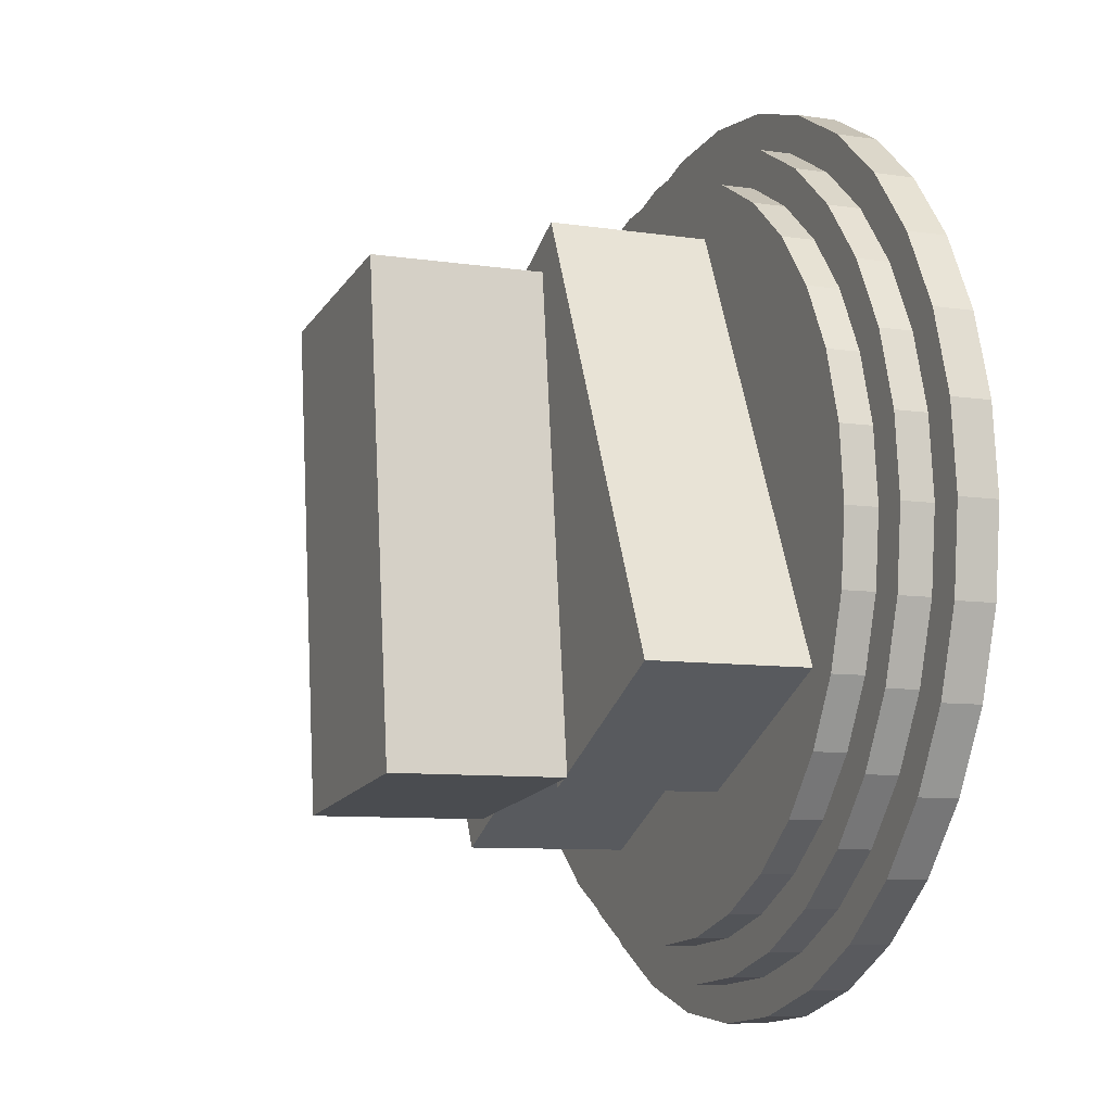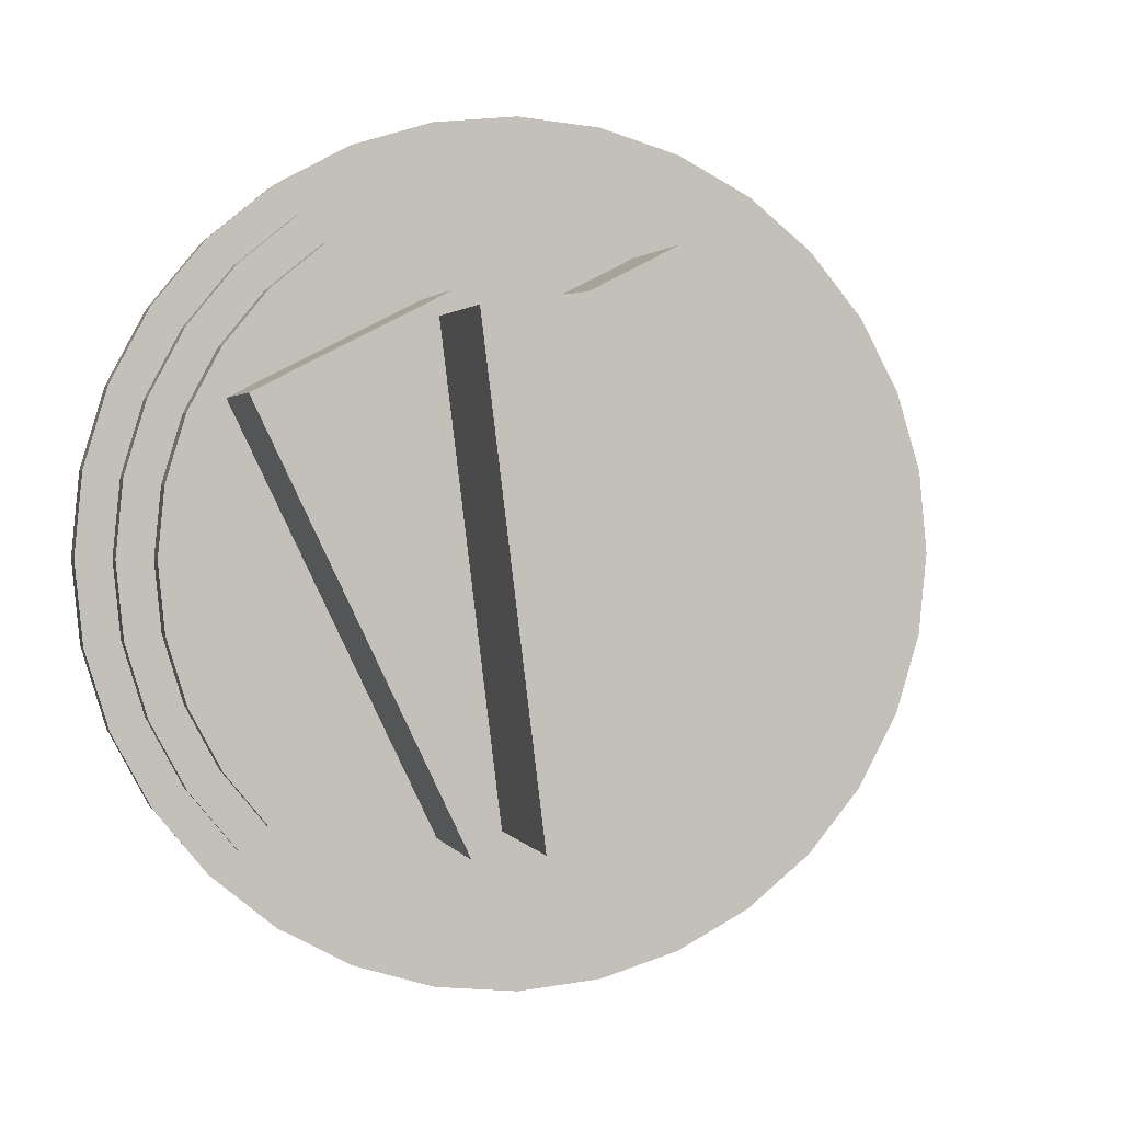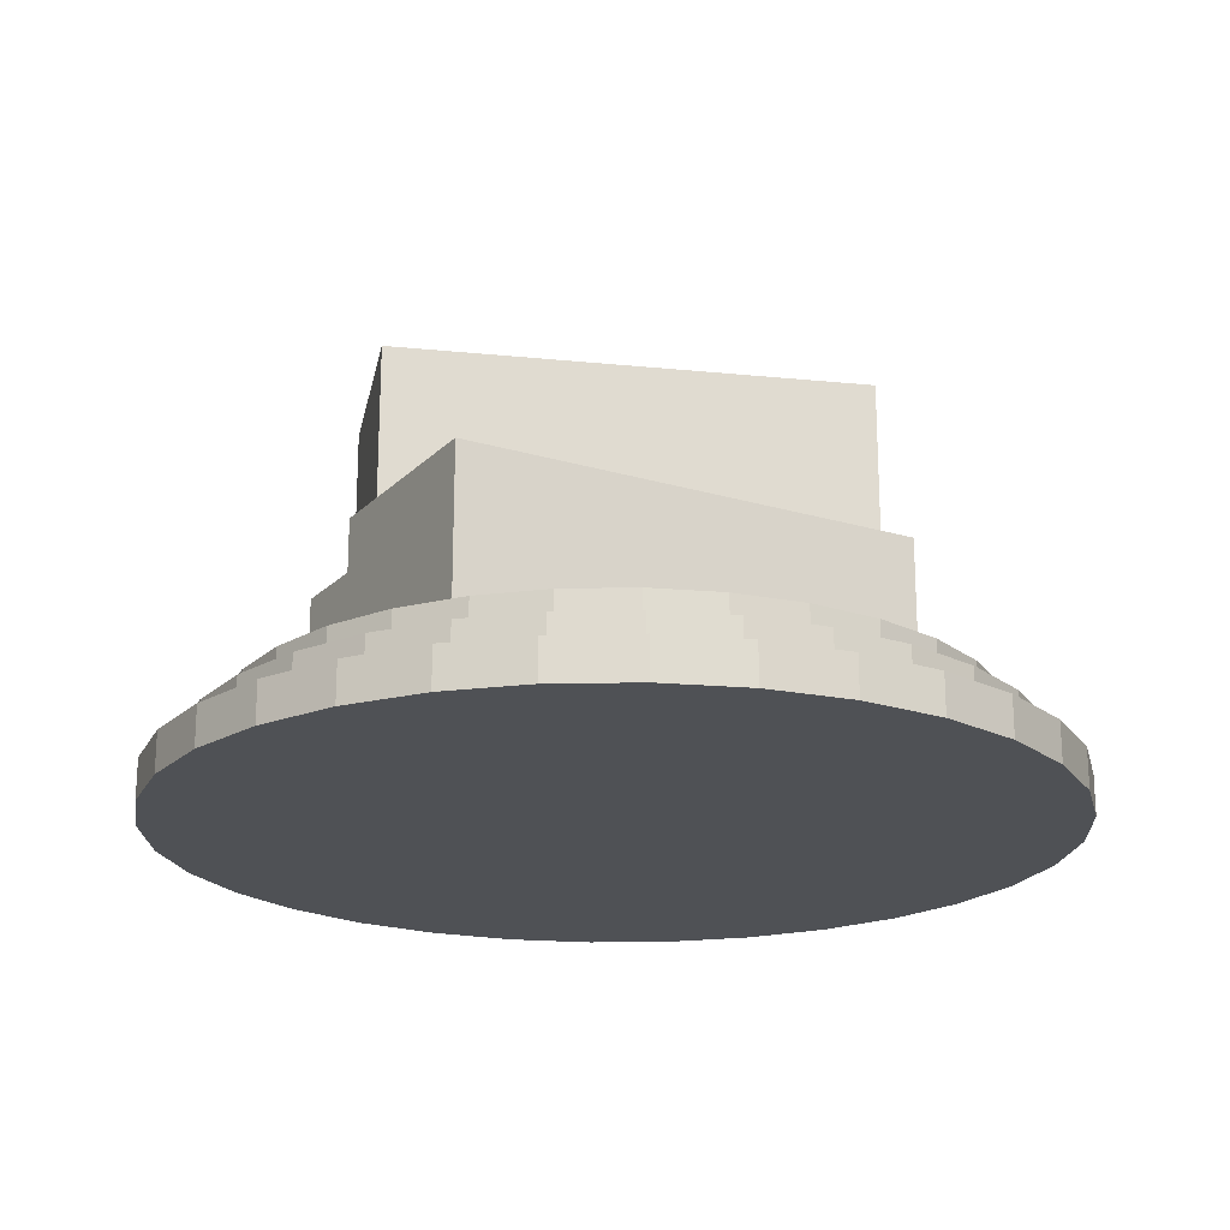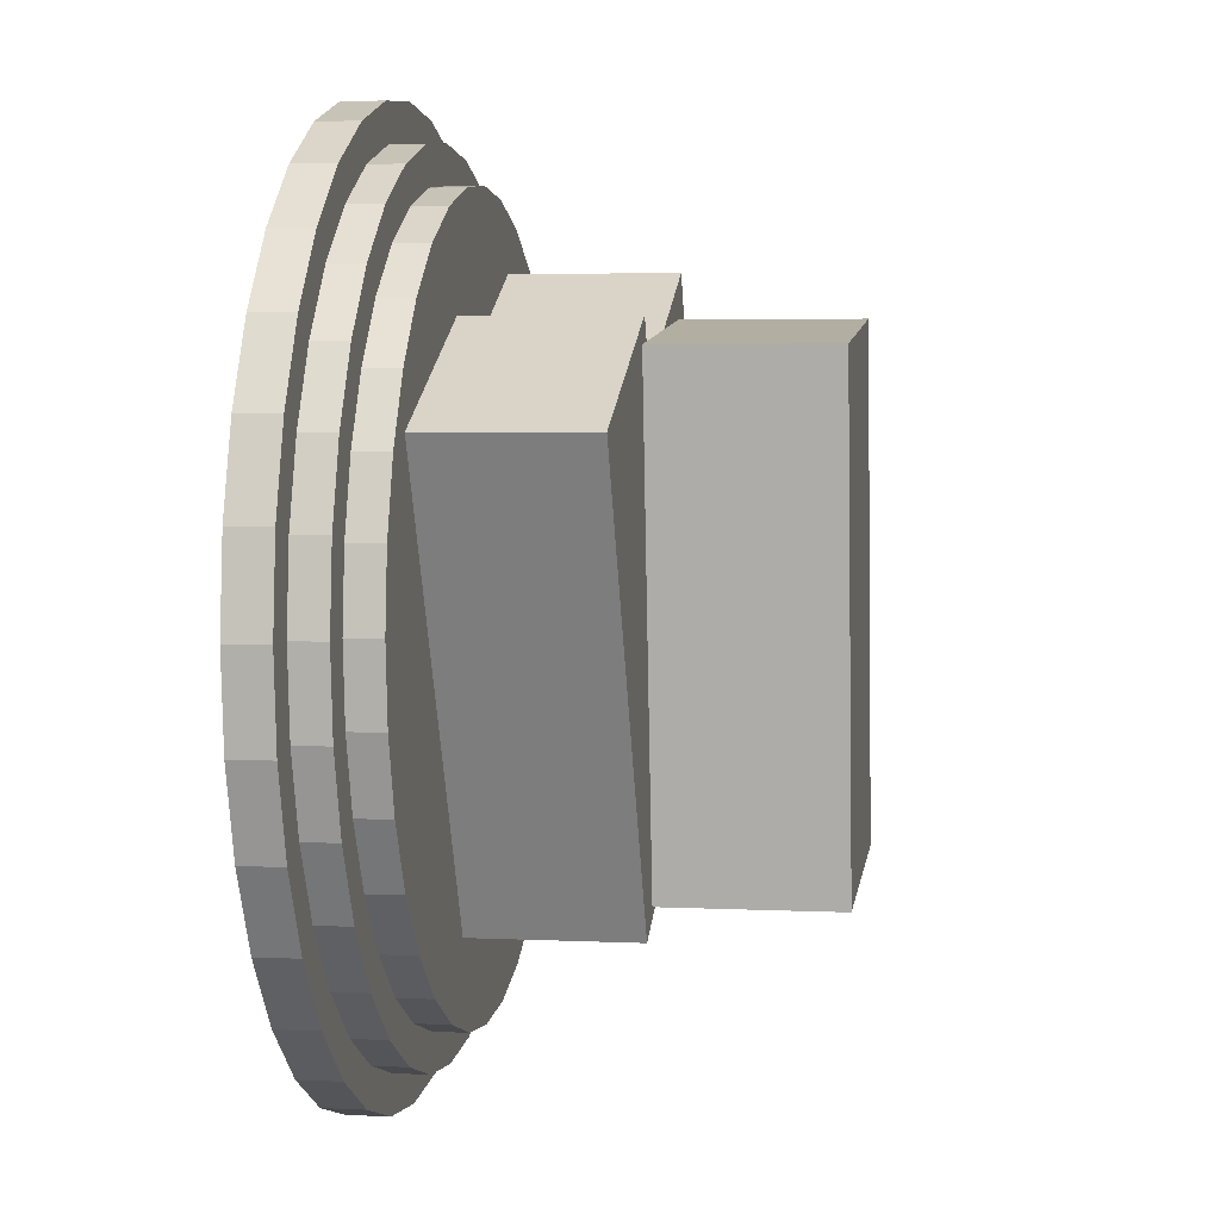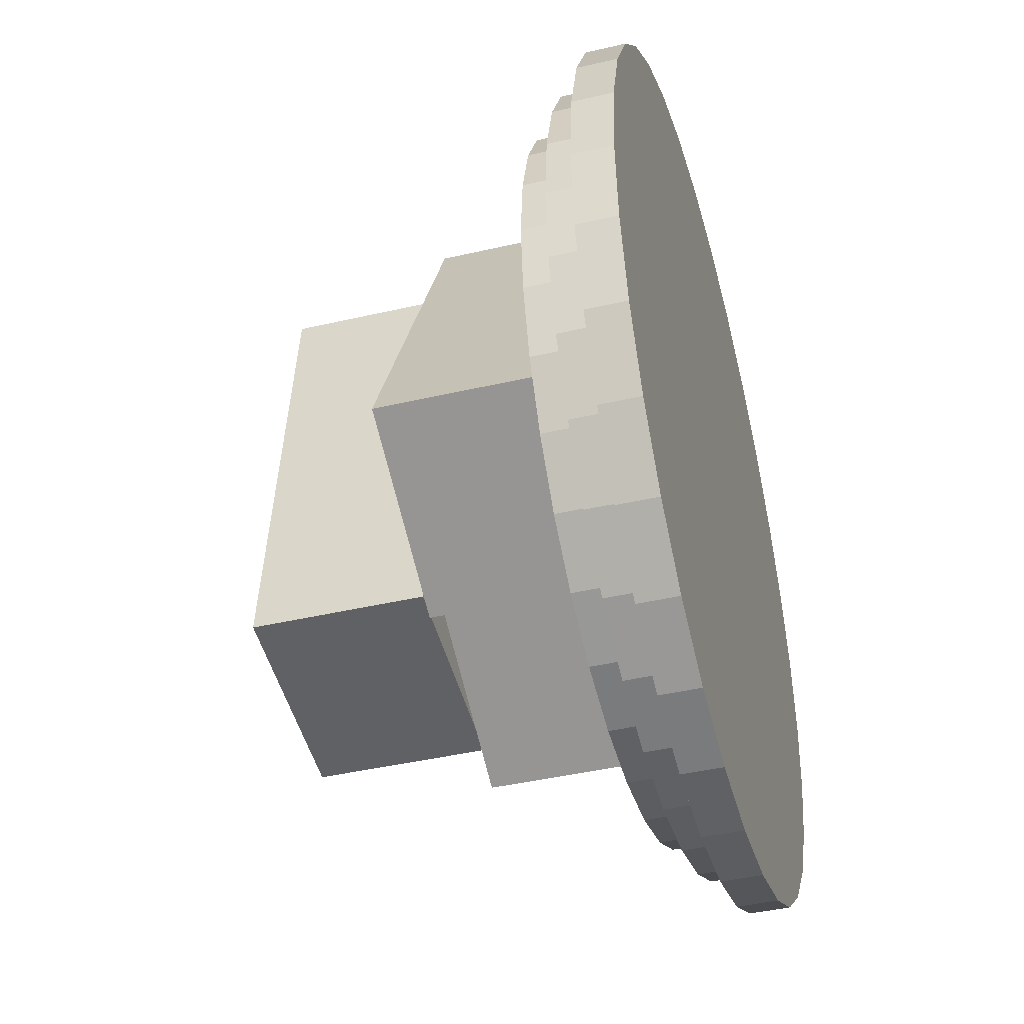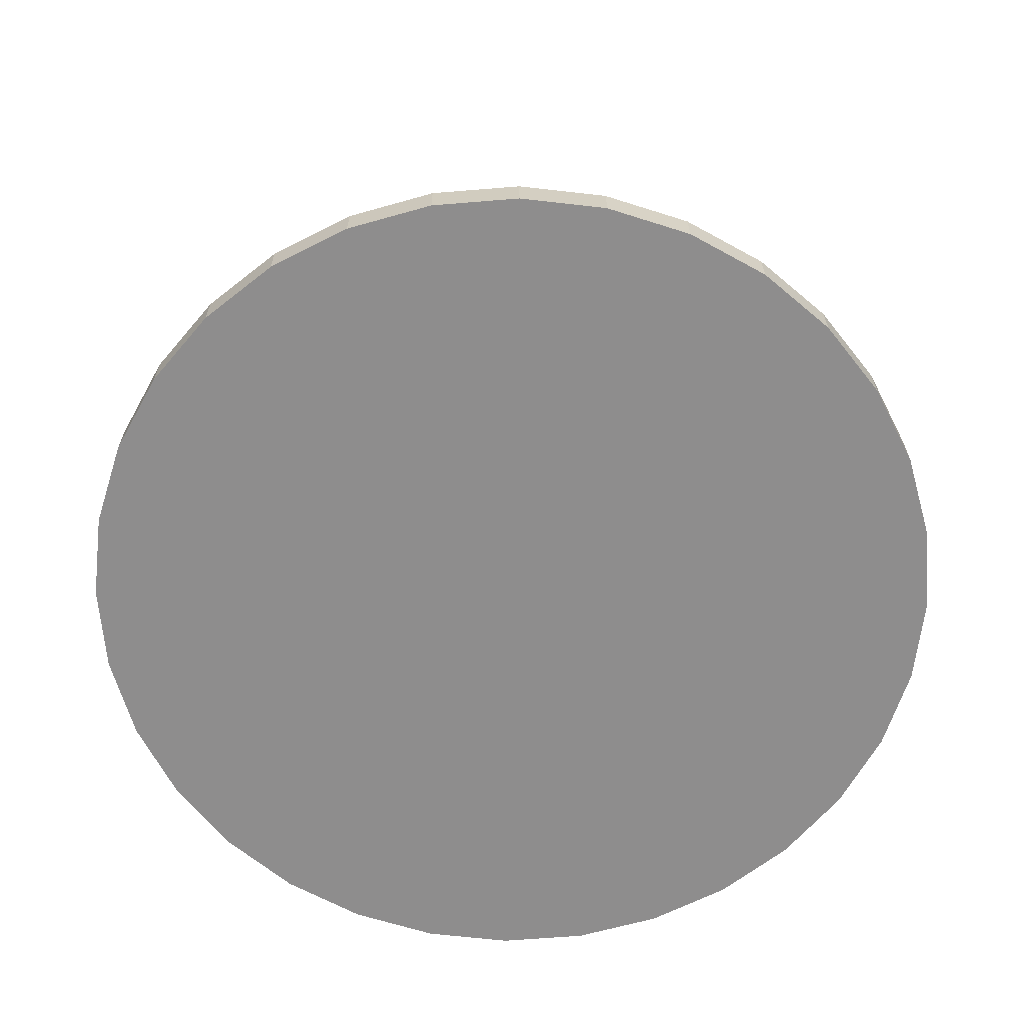
<metadata>
{"format":"obj","ext":"obj","renderer":"f3d","projection":"perspective","resolution":1024,"background":"white","views":[{"elev":-8.4,"azim":-112.6,"up":"+Z"},{"elev":1.7,"azim":165.6,"up":"+Z"},{"elev":-20.1,"azim":86.5,"up":"+Y"},{"elev":3.6,"azim":99.4,"up":"+Z"},{"elev":-42.6,"azim":-74.5,"up":"+Z"},{"elev":-64.7,"azim":100.3,"up":"+Y"}]}
</metadata>
<code>
o Harbor_Brick
v -4.619 1.447 -1.913
v -4.904 1.447 -0.975
v -4.179 1.447 -1.801
v -5 1.447 0
v -4.904 1.447 0.975
v -4.619 1.447 1.913
v -4.243 0 -4.243
v -4.989 0 -3.333
v -4.989 0.547 -3.333
v -4.243 0.547 -4.243
v -3.889 0.547 -3.889
v -4.573 0.547 -3.056
v -4.619 0.997 -1.913
v -4.157 0.997 -2.778
v -5.081 0.997 -2.105
v -4.573 0.997 -3.056
v 0.933 5.897 -3.371
v 0.933 3.598 -3.371
v -1.91 5.897 -2.999
v 2.105 0.997 5.081
v 1.913 0.997 4.619
v 1.073 0.997 5.394
v 2.105 0.547 5.081
v 3.056 0.997 4.573
v 3.056 0.547 4.573
v -1.91 3.598 -2.999
v 3.333 0.547 4.989
v 2.296 0.547 5.543
v 1.171 0.547 5.885
v 2.296 0 5.543
v 3.333 0 4.989
v 1.171 0 5.885
v 0.975 0.997 4.904
v 0.975 1.447 4.904
v 0 1.447 5
v 0 0.997 5
v -0.975 1.447 4.904
v 1.913 1.447 4.619
v -1.115 5.897 3.451
v 0 0.997 5.5
v -1.115 3.598 3.451
v 1.073 0.547 5.394
v 0 0.547 5.5
v 0 0.547 6
v 1.728 3.598 3.078
v 1.728 5.897 3.078
v 0 0 6
v -0.975 0.997 4.904
v -1.913 1.447 4.619
v -1.073 0.997 5.394
v -1.913 0.997 4.619
v -1.073 0.547 5.394
v -1.171 0.547 5.885
v -2.105 0.547 5.081
v -1.171 0 5.885
v -1.249 1.447 -2.416
v 1.534 3.596 3.415
v -1.249 3.596 -2.416
v 4.105 3.596 2.107
v 1.321 3.596 -3.724
v 3.889 0.547 3.889
v 4.243 0.547 4.243
v 4.573 0.547 3.056
v 2.778 1.447 4.157
v 2.778 0.997 4.157
v -1.609 3.596 -3.109
v -4.179 3.596 -1.801
v 1.174 3.596 2.722
v 5.543 0 -2.296
v 4.989 0.547 -3.333
v 4.243 0 -4.243
v 4.243 0.547 -4.243
v -5.885 0.547 1.171
v -5.885 0 1.171
v -5.543 0 2.296
v -5.543 0.547 2.296
v -5.081 0.547 -2.105
v -4.573 0.997 3.056
v -5.081 0.547 2.105
v -4.573 0.547 3.056
v -4.989 0.547 3.333
v -4.989 0 3.333
v -5.543 0.547 -2.296
v -5.543 0 -2.296
v -2.778 1.447 4.157
v -2.778 0.997 4.157
v -3.333 0 -4.989
v 2.296 0 -5.543
v -3.536 0.997 3.536
v -3.056 0.997 4.573
v -5 0.997 0
v -4.904 0.997 -0.975
v -5.5 0.997 0
v -5.394 0.997 -1.073
v -5.394 0.547 -1.073
v -5.5 0.547 0
v -2.105 0.997 5.081
v -5.394 0.547 1.073
v -6 0.547 0
v -5.885 0.547 -1.171
v -2.296 0.547 5.543
v -5.885 0 -1.171
v -6 0 0
v -2.296 0 5.543
v -3.056 0.547 4.573
v -4.243 0.547 4.243
v -3.333 0.547 4.989
v -3.333 0 4.989
v -4.243 0 4.243
v -3.889 0.547 3.889
v -3.889 0.997 3.889
v -3.333 0.547 -4.989
v -2.105 0.547 -5.081
v -2.296 0.547 -5.543
v -2.296 0 -5.543
v -4.904 0.997 0.975
v -4.619 0.997 1.913
v -4.157 0.997 2.778
v -5.081 0.997 2.105
v -5.394 0.997 1.073
v -3.889 0.997 -3.889
v -3.056 0.997 -4.573
v -3.056 0.547 -4.573
v -1.913 0.997 -4.619
v -2.105 0.997 -5.081
v -2.778 0.997 -4.157
v 1.913 0.997 -4.619
v 2.778 0.997 -4.157
v 2.105 0.997 -5.081
v 3.056 0.997 -4.573
v 3.536 0.997 -3.536
v 1.073 0.547 -5.394
v 2.105 0.547 -5.081
v 3.056 0.547 -4.573
v 3.889 0.547 -3.889
v 3.889 0.997 -3.889
v 0.975 1.447 -4.904
v 1.913 1.447 -4.619
v 2.296 0.547 -5.543
v 1.171 0.547 -5.885
v 3.333 0.547 -4.989
v 3.333 0 -4.989
v 0 1.447 -5
v -0.975 1.447 -4.904
v -1.609 1.447 -3.109
v 1.321 1.447 -3.724
v 0.975 0.997 -4.904
v 0 0.997 -5
v 0 0.997 -5.5
v -0.975 0.997 -4.904
v 1.073 0.997 -5.394
v 0 0.547 -6
v 1.171 0 -5.885
v 0 0 -6
v 0 0.547 -5.5
v 1.174 1.447 2.722
v -1.171 0.547 -5.885
v -1.171 0 -5.885
v 3.536 1.447 3.536
v 1.534 1.447 3.415
v -1.073 0.997 -5.394
v -1.073 0.547 -5.394
v 4.105 1.447 2.107
v 4.157 1.447 2.778
v 4.904 1.447 0.975
v 4.619 1.447 1.913
v 6 0.547 0
v 6 0 0
v 5.885 0 -1.171
v 5.885 0.547 -1.171
v 5.394 0.997 1.073
v 5.5 0.997 0
v 4.904 0.997 0.975
v 5 1.447 0
v 5 0.997 0
v 4.619 0.997 1.913
v 4.157 0.997 2.778
v -1.396 1.447 4.03
v 5.081 0.997 2.105
v -1.396 3.596 4.03
v 4.573 0.997 3.056
v 2.778 1.447 -4.157
v 3.536 1.447 -3.536
v 5.543 0.547 2.296
v 5.885 0.547 1.171
v 5.081 0.547 2.105
v 5.543 0 2.296
v 5.885 0 1.171
v 4.157 1.447 -2.778
v 4.157 0.997 -2.778
v 4.989 0 3.333
v 5.394 0.547 1.073
v 5.5 0.547 0
v 4.904 1.447 -0.975
v 4.619 1.447 -1.913
v 4.989 0.547 3.333
v 4.904 0.997 -0.975
v 4.243 0 4.243
v 3.889 0.997 3.889
v 4.619 0.997 -1.913
v -4.157 1.447 -2.778
v -3.536 0.997 -3.536
v 3.536 0.997 3.536
v -3.536 1.447 3.536
v -4.157 1.447 2.778
v -1.913 1.447 -4.619
v -2.778 1.447 -4.157
v 4.573 0.997 -3.056
v 5.081 0.997 -2.105
v 5.394 0.997 -1.073
v 5.081 0.547 -2.105
v 4.573 0.547 -3.056
v 5.543 0.547 -2.296
v 4.989 0 -3.333
v 5.394 0.547 -1.073
v -3.536 1.447 -3.536
f 1 2 3
f 4 3 2
f 5 3 4
f 6 3 5
f 7 8 9
f 7 9 10
f 11 10 12
f 2 1 13
f 1 14 13
f 13 14 15
f 16 15 14
f 17 18 19
f 20 21 22
f 22 23 20
f 24 20 23
f 24 23 25
f 26 19 18
f 25 23 27
f 28 27 23
f 29 28 23
f 28 30 31
f 28 31 27
f 29 32 30
f 29 30 28
f 33 34 35
f 33 35 36
f 35 37 36
f 33 21 34
f 38 34 21
f 39 19 26
f 36 40 33
f 40 22 33
f 21 33 22
f 26 41 39
f 23 22 42
f 40 43 42
f 40 42 22
f 44 29 42
f 23 42 29
f 42 43 44
f 39 45 46
f 44 47 32
f 44 32 29
f 41 45 39
f 37 48 36
f 37 49 48
f 50 40 48
f 36 48 40
f 48 51 50
f 43 40 50
f 43 50 52
f 53 44 52
f 43 52 44
f 52 54 53
f 47 53 55
f 44 53 47
f 56 57 58
f 57 59 58
f 60 58 59
f 61 62 63
f 64 21 65
f 66 67 68
f 21 20 65
f 55 69 47
f 70 71 72
f 73 74 75
f 73 75 76
f 16 12 77
f 16 77 15
f 78 79 80
f 80 79 81
f 76 81 79
f 75 82 81
f 75 81 76
f 83 77 9
f 77 12 9
f 9 8 84
f 9 84 83
f 85 86 51
f 7 87 8
f 8 88 84
f 86 89 90
f 91 4 2
f 91 2 92
f 13 92 2
f 5 4 91
f 91 92 93
f 94 93 92
f 92 13 94
f 15 94 13
f 48 49 51
f 94 95 96
f 94 96 93
f 49 85 51
f 15 77 95
f 15 95 94
f 97 50 51
f 90 97 86
f 98 96 99
f 73 98 99
f 96 95 99
f 100 99 95
f 95 77 100
f 97 54 50
f 52 50 54
f 83 100 77
f 101 53 54
f 100 102 103
f 100 103 99
f 84 102 100
f 84 100 83
f 53 101 55
f 104 55 101
f 99 103 74
f 99 74 73
f 104 69 55
f 97 90 105
f 97 105 54
f 84 88 102
f 103 102 88
f 51 86 97
f 106 107 105
f 54 105 107
f 54 107 101
f 107 108 104
f 107 104 101
f 108 107 109
f 106 109 107
f 82 69 109
f 110 111 80
f 78 80 111
f 81 106 80
f 112 113 114
f 106 81 109
f 82 109 81
f 114 115 112
f 75 69 82
f 6 5 116
f 6 116 117
f 5 91 116
f 78 118 119
f 120 119 117
f 117 116 120
f 91 93 116
f 115 87 112
f 120 116 93
f 119 79 78
f 121 122 123
f 121 123 11
f 120 98 79
f 120 79 119
f 124 125 126
f 125 122 126
f 98 120 96
f 93 96 120
f 123 122 113
f 125 113 122
f 79 98 73
f 79 73 76
f 11 123 10
f 112 10 123
f 123 113 112
f 127 128 129
f 87 7 10
f 87 10 112
f 130 129 128
f 128 131 130
f 115 8 87
f 132 129 133
f 130 134 133
f 130 133 129
f 134 130 135
f 136 135 130
f 137 138 127
f 139 140 133
f 141 139 133
f 133 134 141
f 135 72 134
f 141 134 72
f 141 72 142
f 71 142 72
f 143 144 145
f 143 145 146
f 142 88 139
f 142 139 141
f 147 148 137
f 143 137 148
f 45 26 18
f 137 127 147
f 148 147 149
f 150 148 149
f 151 149 147
f 147 127 151
f 129 151 127
f 41 26 45
f 152 140 153
f 152 153 154
f 46 17 19
f 46 19 39
f 88 153 140
f 88 140 139
f 18 17 45
f 46 45 17
f 155 132 152
f 150 144 148
f 56 58 60
f 146 56 60
f 132 151 129
f 156 56 145
f 149 151 132
f 149 132 155
f 140 152 132
f 132 133 140
f 66 68 145
f 88 8 153
f 145 3 66
f 157 152 158
f 154 158 152
f 64 159 160
f 161 162 125
f 113 125 162
f 65 159 64
f 162 157 113
f 114 113 157
f 162 152 157
f 158 115 114
f 158 114 157
f 163 160 164
f 165 146 166
f 167 168 169
f 167 169 170
f 56 156 160
f 160 57 56
f 171 172 173
f 159 164 160
f 166 163 164
f 160 163 57
f 59 57 163
f 174 173 175
f 156 145 68
f 176 166 177
f 156 178 160
f 173 176 171
f 179 171 176
f 176 177 179
f 180 178 68
f 178 156 68
f 181 179 177
f 182 146 183
f 184 185 186
f 184 187 188
f 184 188 185
f 189 190 183
f 191 47 187
f 183 131 128
f 181 186 179
f 163 146 60
f 171 179 186
f 171 186 192
f 193 192 167
f 185 167 192
f 194 146 174
f 185 192 186
f 168 167 188
f 185 188 167
f 195 146 194
f 174 146 165
f 168 188 47
f 187 47 188
f 184 186 196
f 186 63 196
f 187 184 191
f 196 191 184
f 197 195 194
f 198 47 191
f 194 174 175
f 194 175 197
f 181 63 186
f 177 166 164
f 174 165 173
f 166 176 173
f 165 166 173
f 60 59 163
f 183 146 189
f 189 146 195
f 199 61 63
f 199 63 181
f 190 195 200
f 169 168 47
f 201 202 14
f 203 177 159
f 177 164 159
f 159 65 203
f 65 24 203
f 177 203 181
f 199 181 203
f 121 16 202
f 14 202 16
f 199 203 24
f 121 202 122
f 126 122 202
f 199 25 61
f 12 16 11
f 121 11 16
f 25 27 62
f 61 25 62
f 9 12 10
f 169 47 69
f 74 103 88
f 104 108 69
f 75 74 88
f 88 142 75
f 142 71 75
f 86 85 89
f 89 204 118
f 118 205 117
f 144 206 145
f 56 146 145
f 90 89 111
f 118 78 89
f 138 137 146
f 143 146 137
f 111 89 78
f 117 119 118
f 182 138 146
f 105 90 110
f 111 110 90
f 163 166 146
f 106 105 110
f 110 80 106
f 138 182 128
f 138 128 127
f 108 109 69
f 182 183 128
f 206 207 145
f 153 8 154
f 144 150 206
f 124 206 150
f 143 148 144
f 150 161 124
f 125 124 161
f 149 161 150
f 161 149 162
f 155 162 149
f 162 155 152
f 158 8 115
f 154 8 158
f 208 190 209
f 197 210 200
f 209 211 212
f 209 212 208
f 212 211 70
f 72 212 70
f 213 70 211
f 170 213 211
f 71 70 214
f 170 169 69
f 170 69 213
f 70 213 69
f 70 69 214
f 69 75 214
f 200 195 197
f 131 183 190
f 189 195 190
f 190 208 131
f 130 131 136
f 208 136 131
f 200 209 190
f 136 208 135
f 212 135 208
f 135 212 72
f 71 214 75
f 209 200 210
f 172 210 197
f 197 175 172
f 175 173 172
f 211 209 215
f 210 215 209
f 172 193 215
f 172 215 210
f 171 192 193
f 171 193 172
f 170 215 167
f 211 215 170
f 215 193 167
f 207 216 145
f 3 145 201
f 1 3 201
f 216 201 145
f 207 206 126
f 124 126 206
f 14 1 201
f 202 201 216
f 126 202 207
f 216 207 202
f 67 66 3
f 3 6 205
f 6 117 205
f 3 178 67
f 180 68 67
f 205 204 3
f 178 3 204
f 178 204 85
f 204 89 85
f 205 118 204
f 180 67 178
f 178 35 160
f 64 160 38
f 38 160 34
f 34 160 35
f 37 35 178
f 85 49 178
f 37 178 49
f 196 63 62
f 196 62 191
f 198 191 62
f 30 47 31
f 64 38 21
f 24 65 20
f 24 25 199
f 30 32 47
f 31 198 27
f 62 27 198
f 198 31 47

</code>
